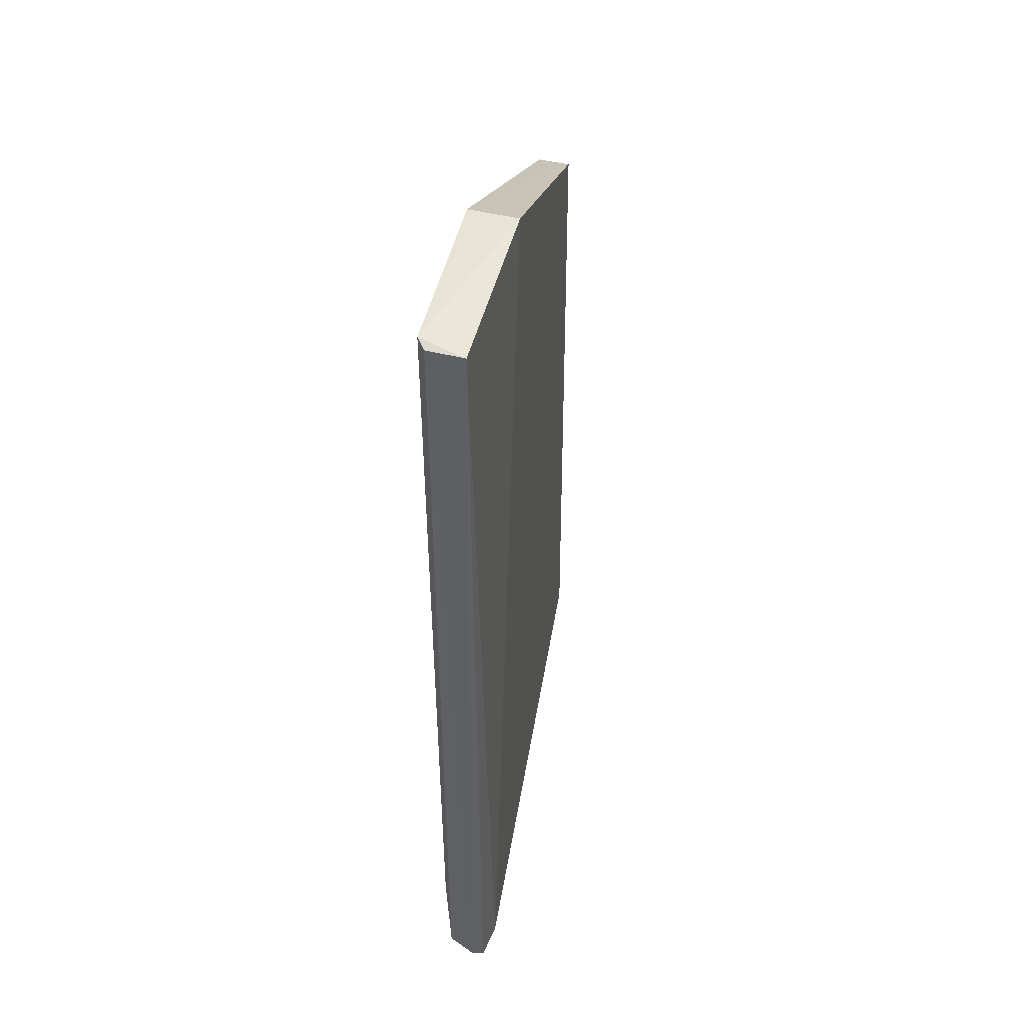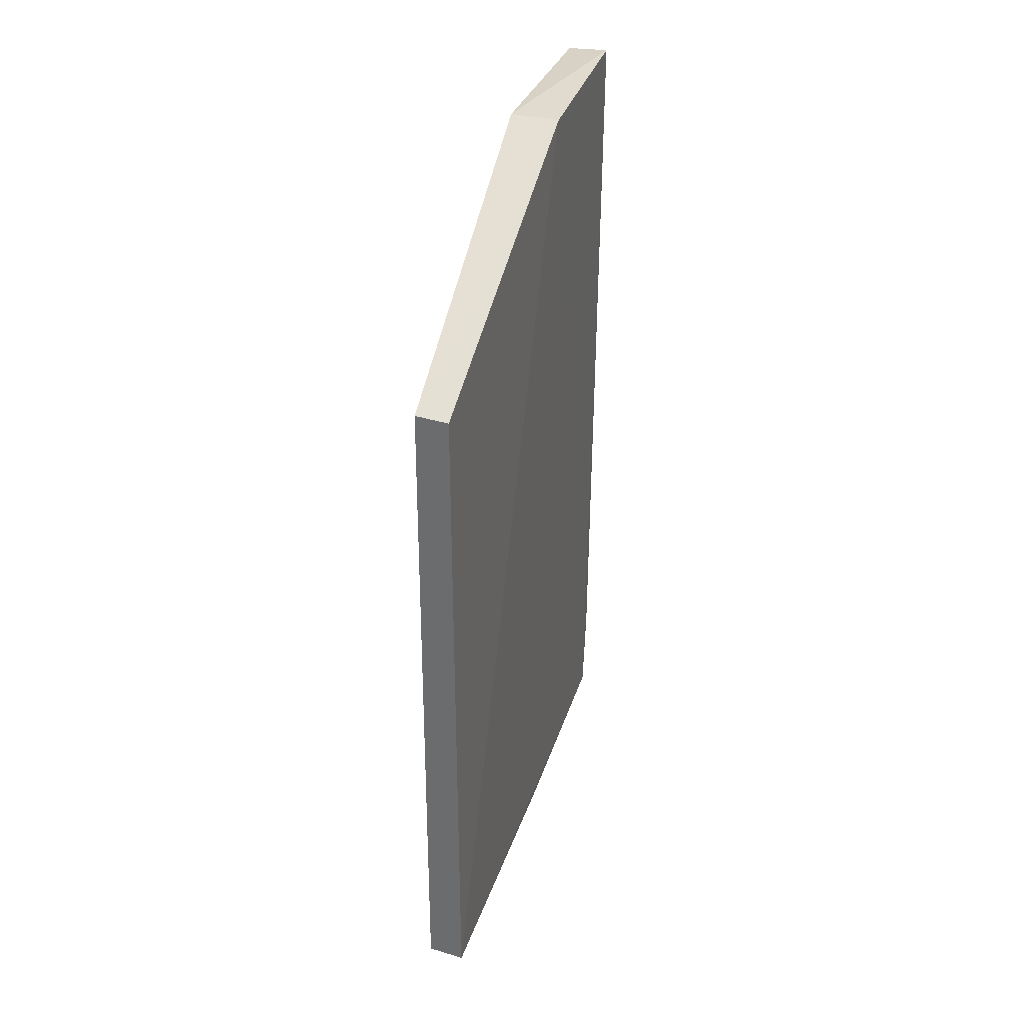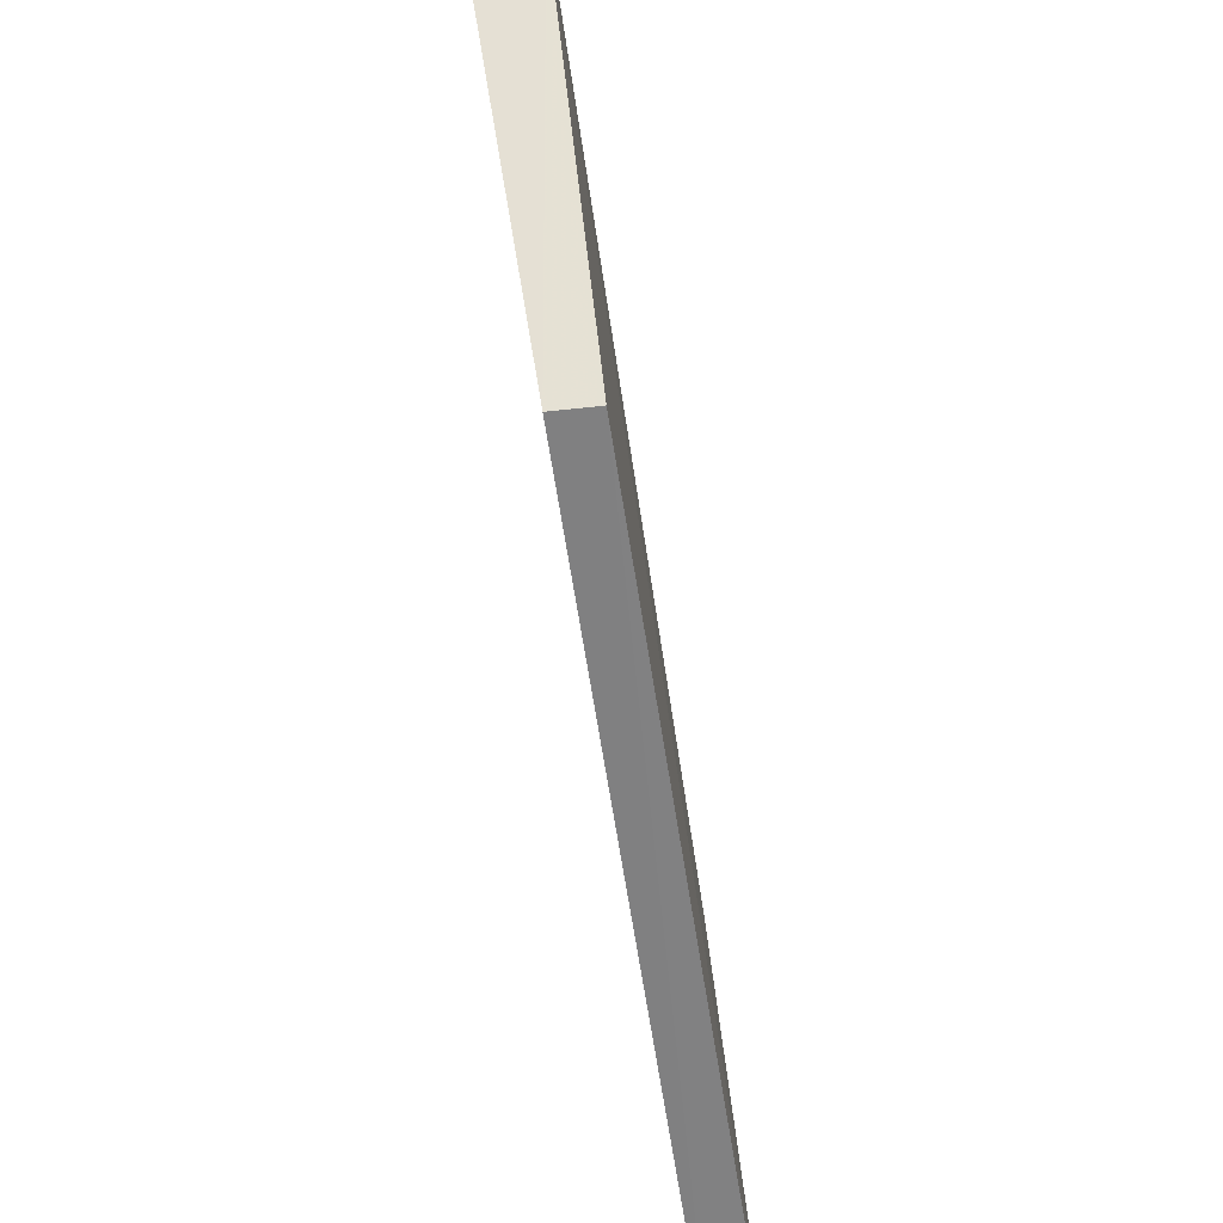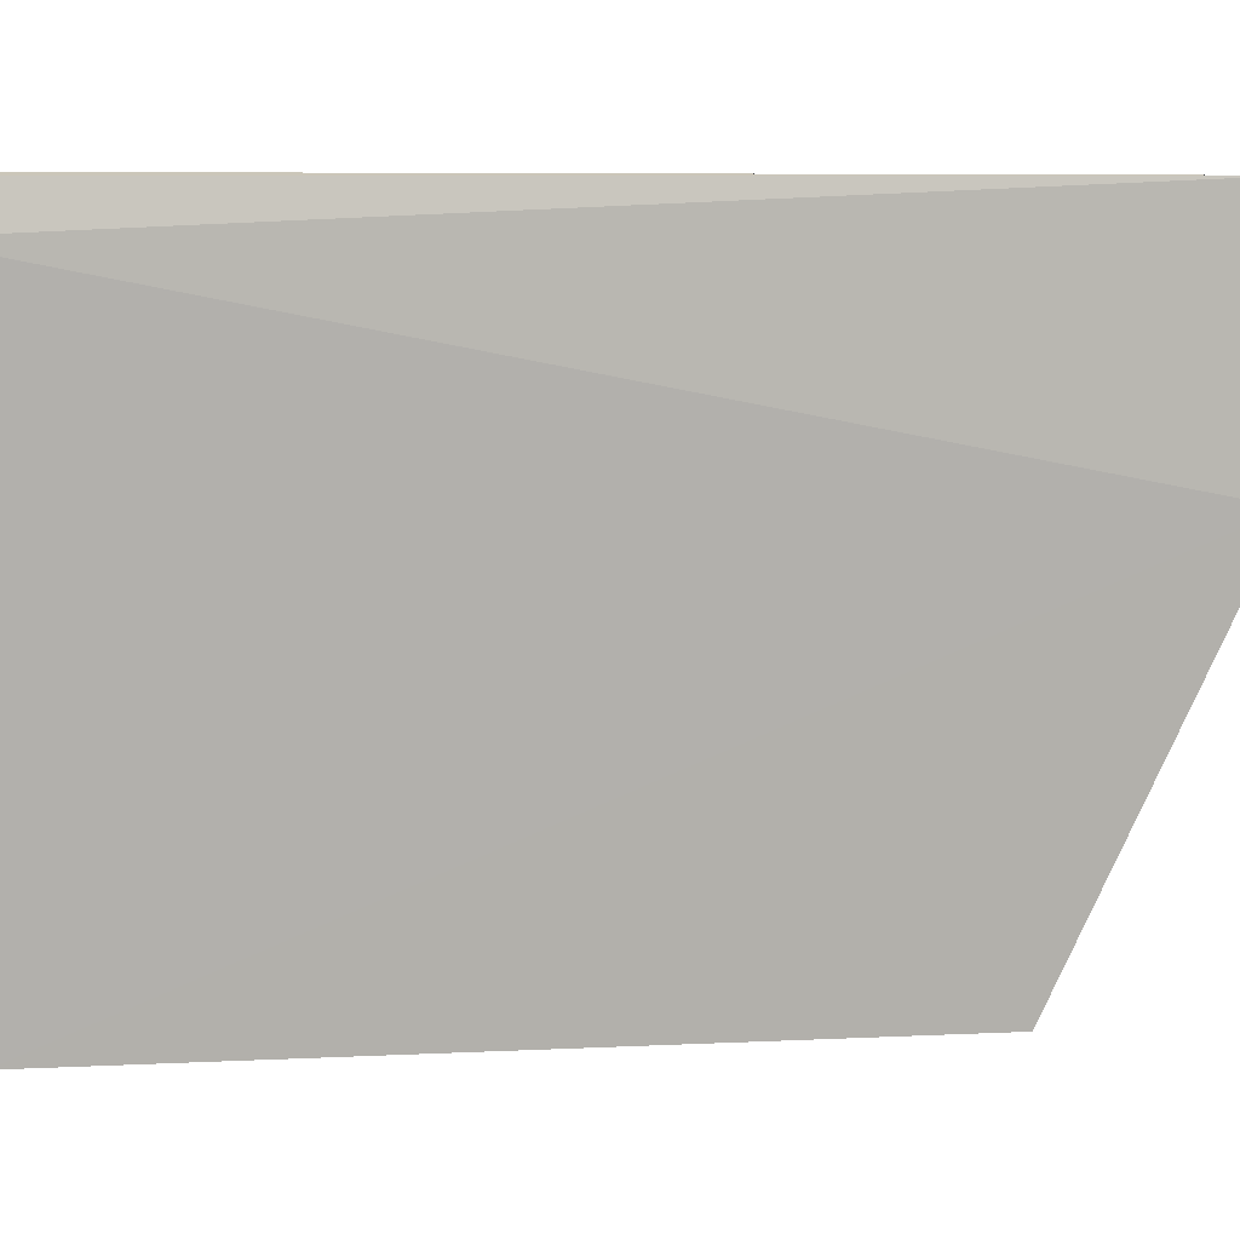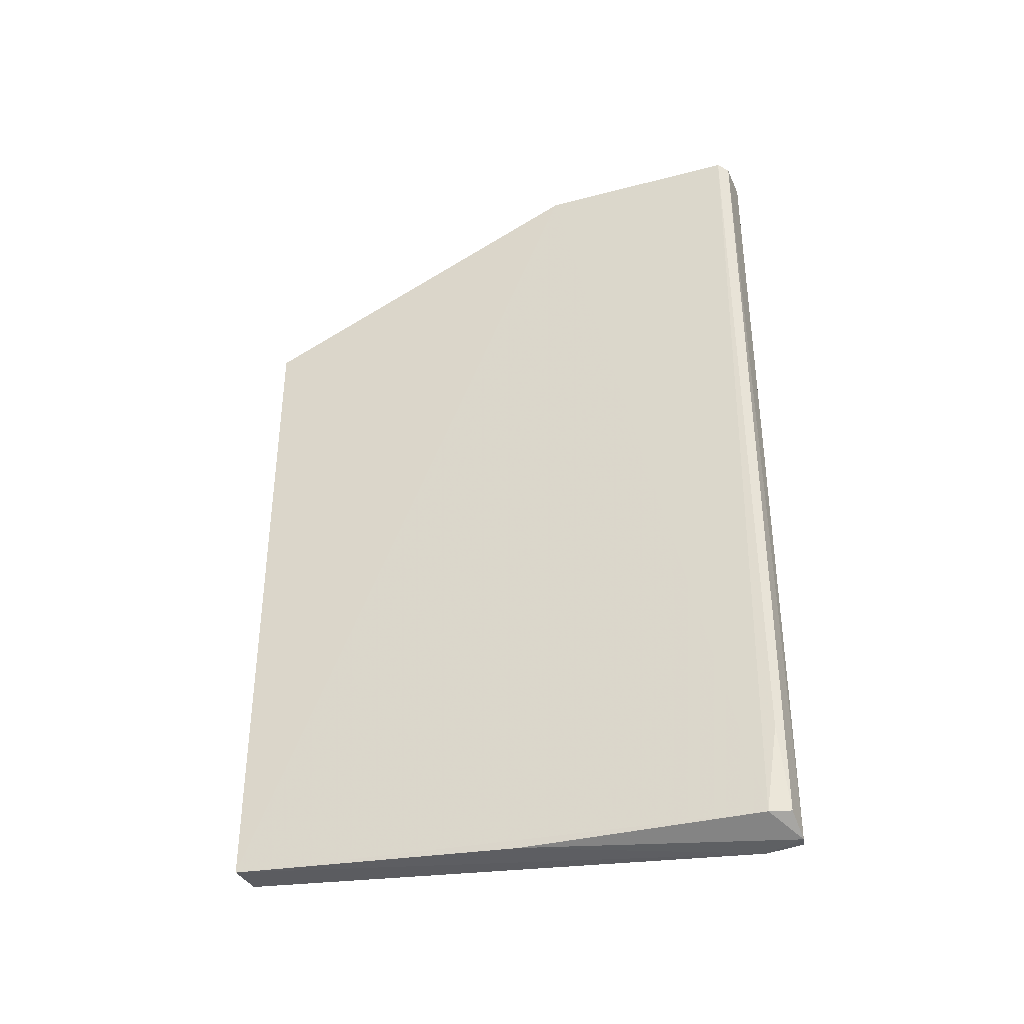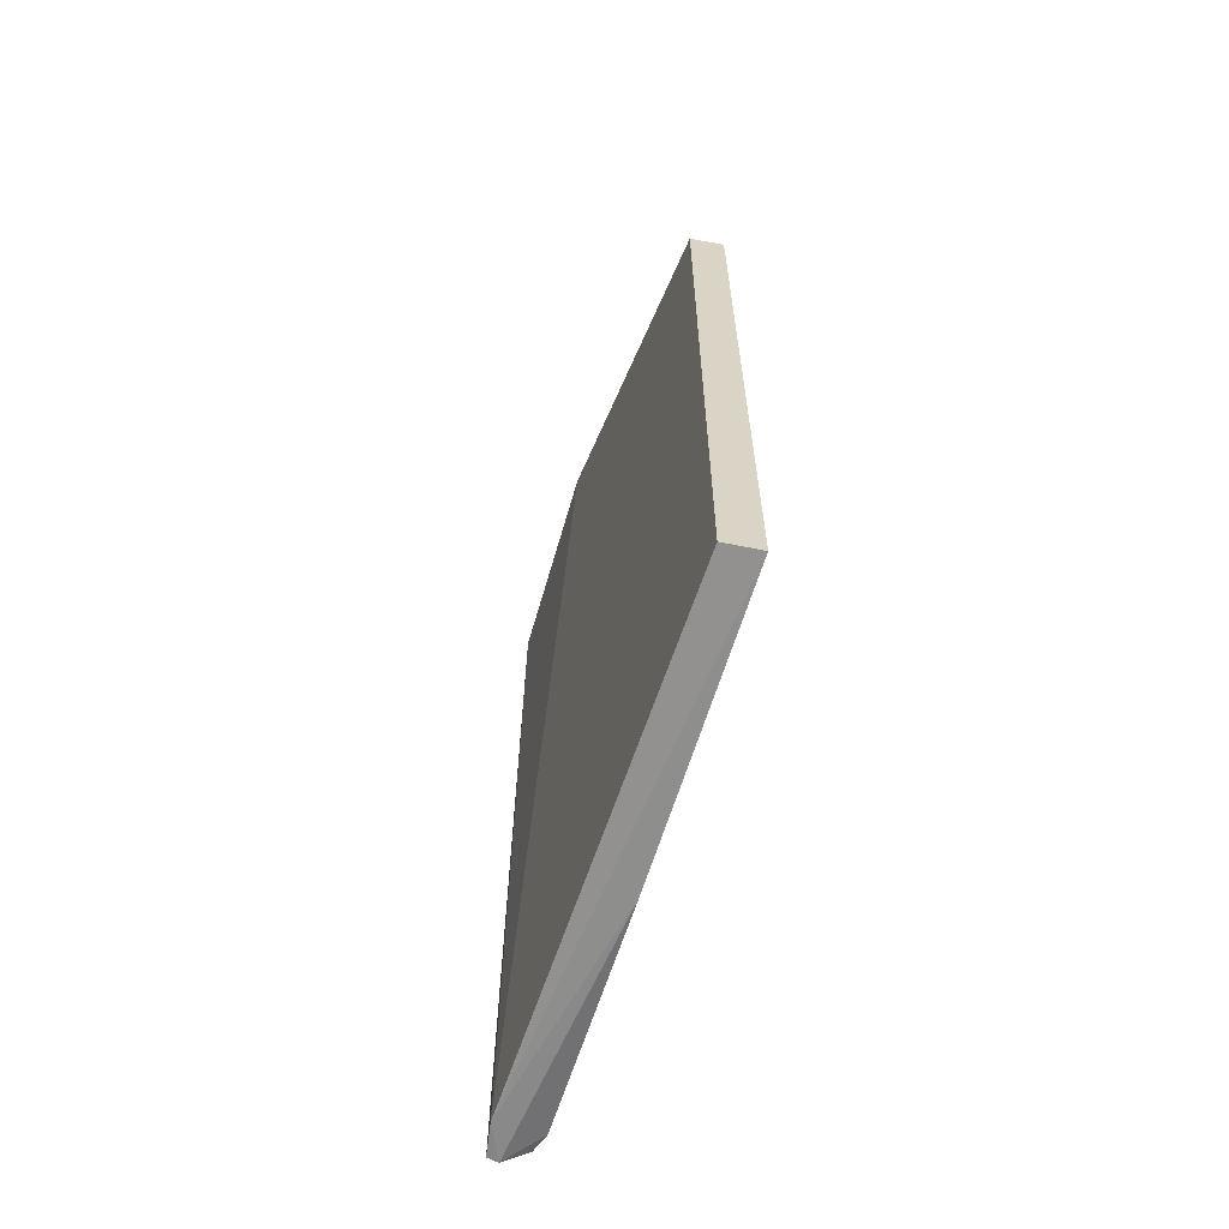
<metadata>
{"format":"obj","ext":"obj","renderer":"f3d","projection":"perspective","resolution":1024,"background":"white","views":[{"elev":42.6,"azim":14.1,"up":"+Y"},{"elev":33.1,"azim":-160.6,"up":"+Y"},{"elev":-61.1,"azim":-171.4,"up":"+Z"},{"elev":6.7,"azim":82.0,"up":"+Z"},{"elev":-36.7,"azim":-68.9,"up":"+Y"},{"elev":-62.2,"azim":165.8,"up":"+Y"}]}
</metadata>
<code>
v 0.04315 0.03463 0.08971
v 0.04347 -0.03344 0.08946
v 0.04027 0.02245 0.0458
v 0.03762 0.02243 0.04562
v 0.03959 0.03511 0.08887
v 0.0404 -0.03077 0.04574
v 0.04264 0.03469 0.07305
v 0.04054 -0.03209 0.08949
v 0.04383 -0.03349 0.08657
v 0.03864 0.03474 0.07292
v 0.04259 -0.03346 0.08968
v 0.04026 0.03471 0.08965
v 0.03752 -0.03078 0.04562
v 0.03887 -0.03217 0.06882
v 0.03991 -0.03215 0.08785
v 0.04 -0.02528 0.08893
f 6 4 3
f 7 5 1
f 7 6 3
f 9 7 1
f 9 1 2
f 9 6 7
f 10 7 3
f 10 3 4
f 10 5 7
f 11 2 1
f 11 9 2
f 12 1 5
f 12 11 1
f 12 8 11
f 13 4 6
f 13 6 9
f 13 10 4
f 14 13 9
f 14 9 11
f 15 14 11
f 15 11 8
f 15 5 10
f 15 10 13
f 15 13 14
f 16 15 8
f 16 5 15
f 16 12 5
f 16 8 12

</code>
